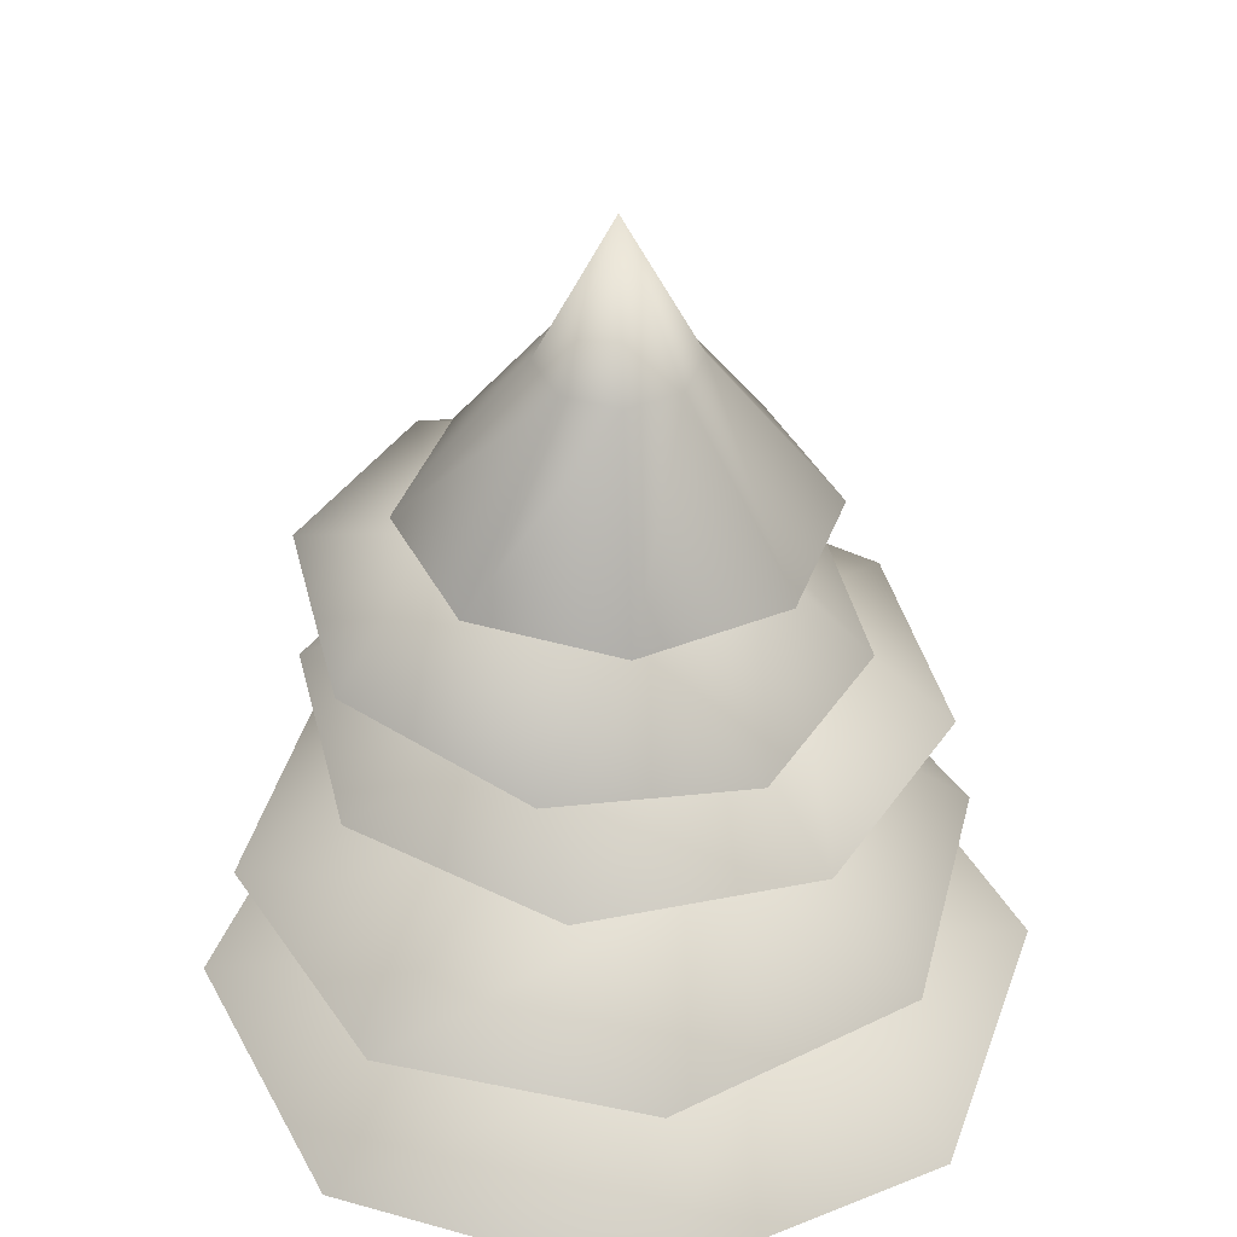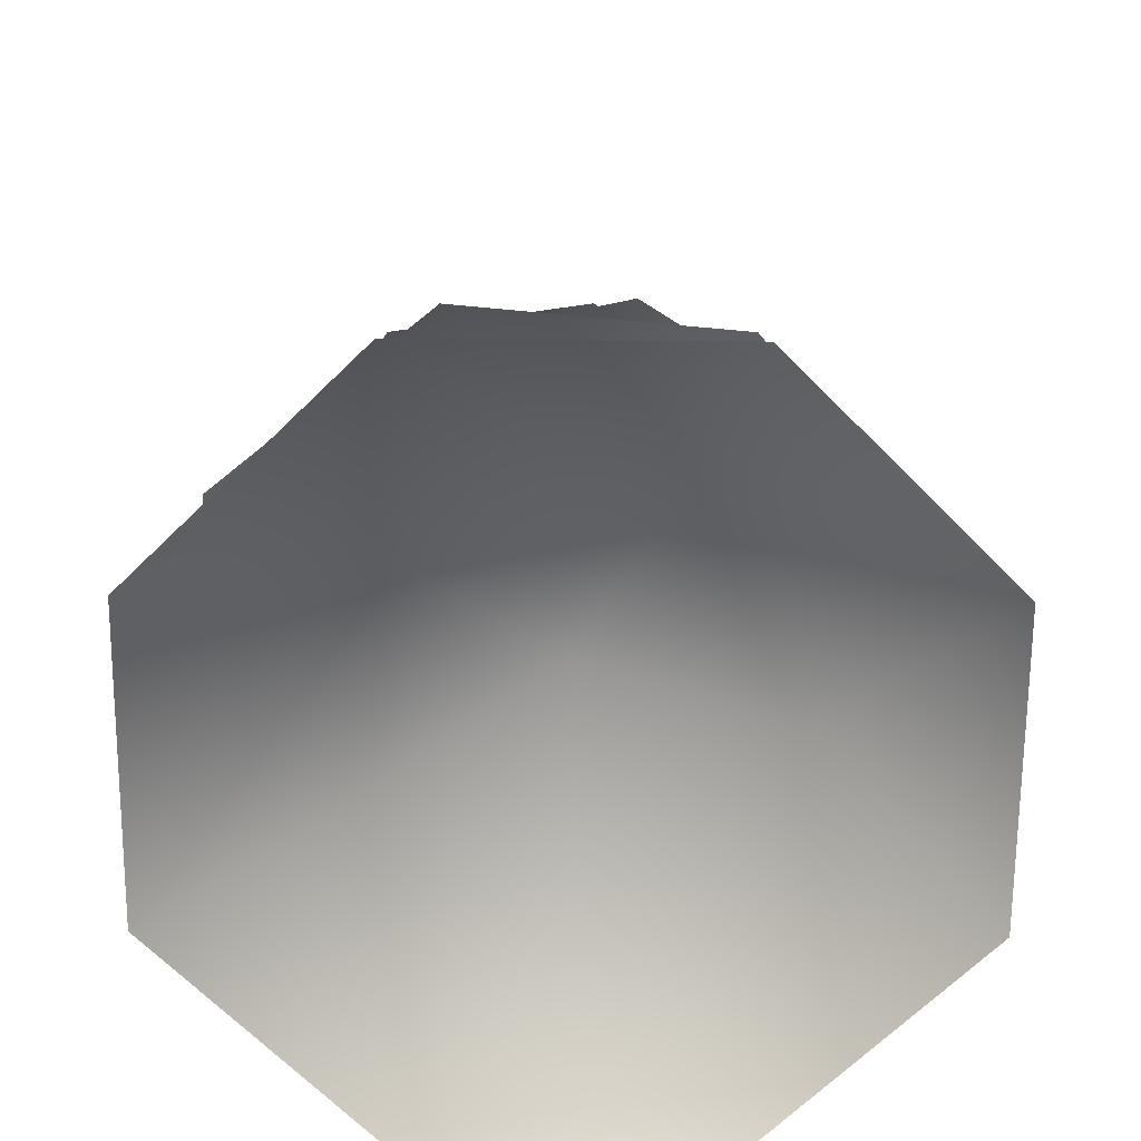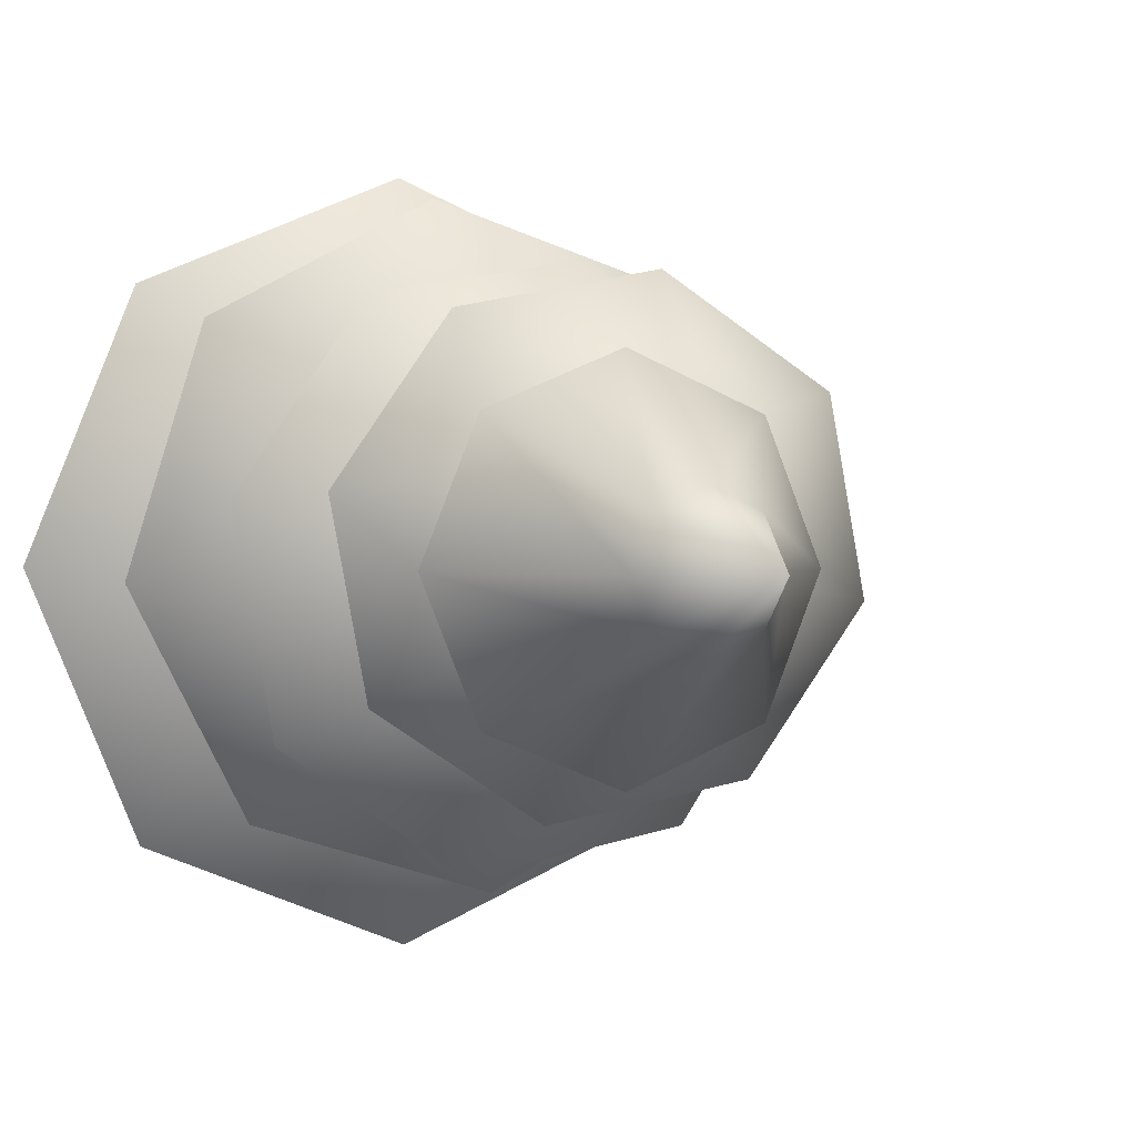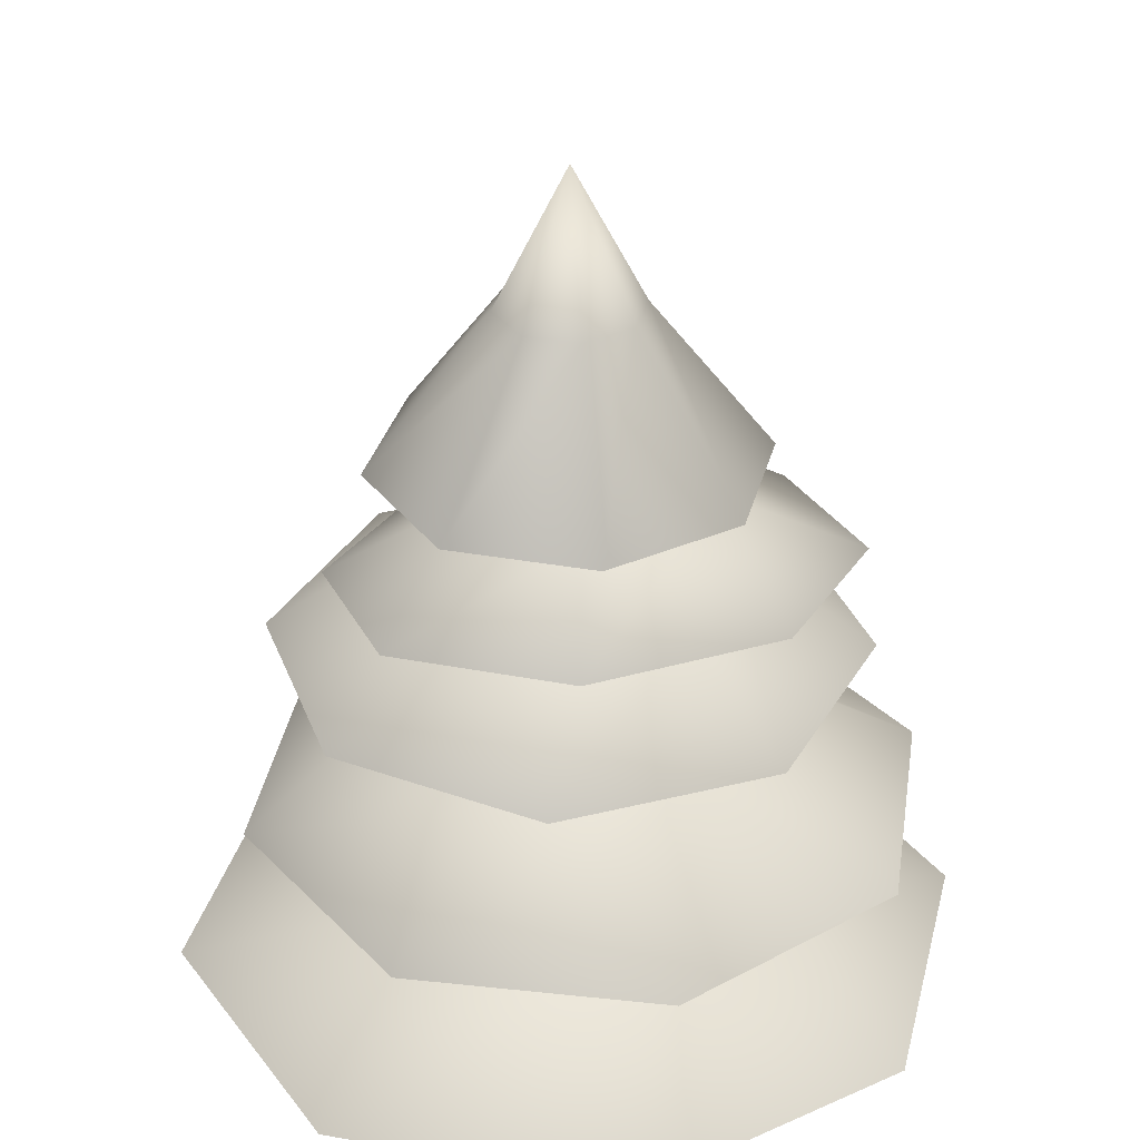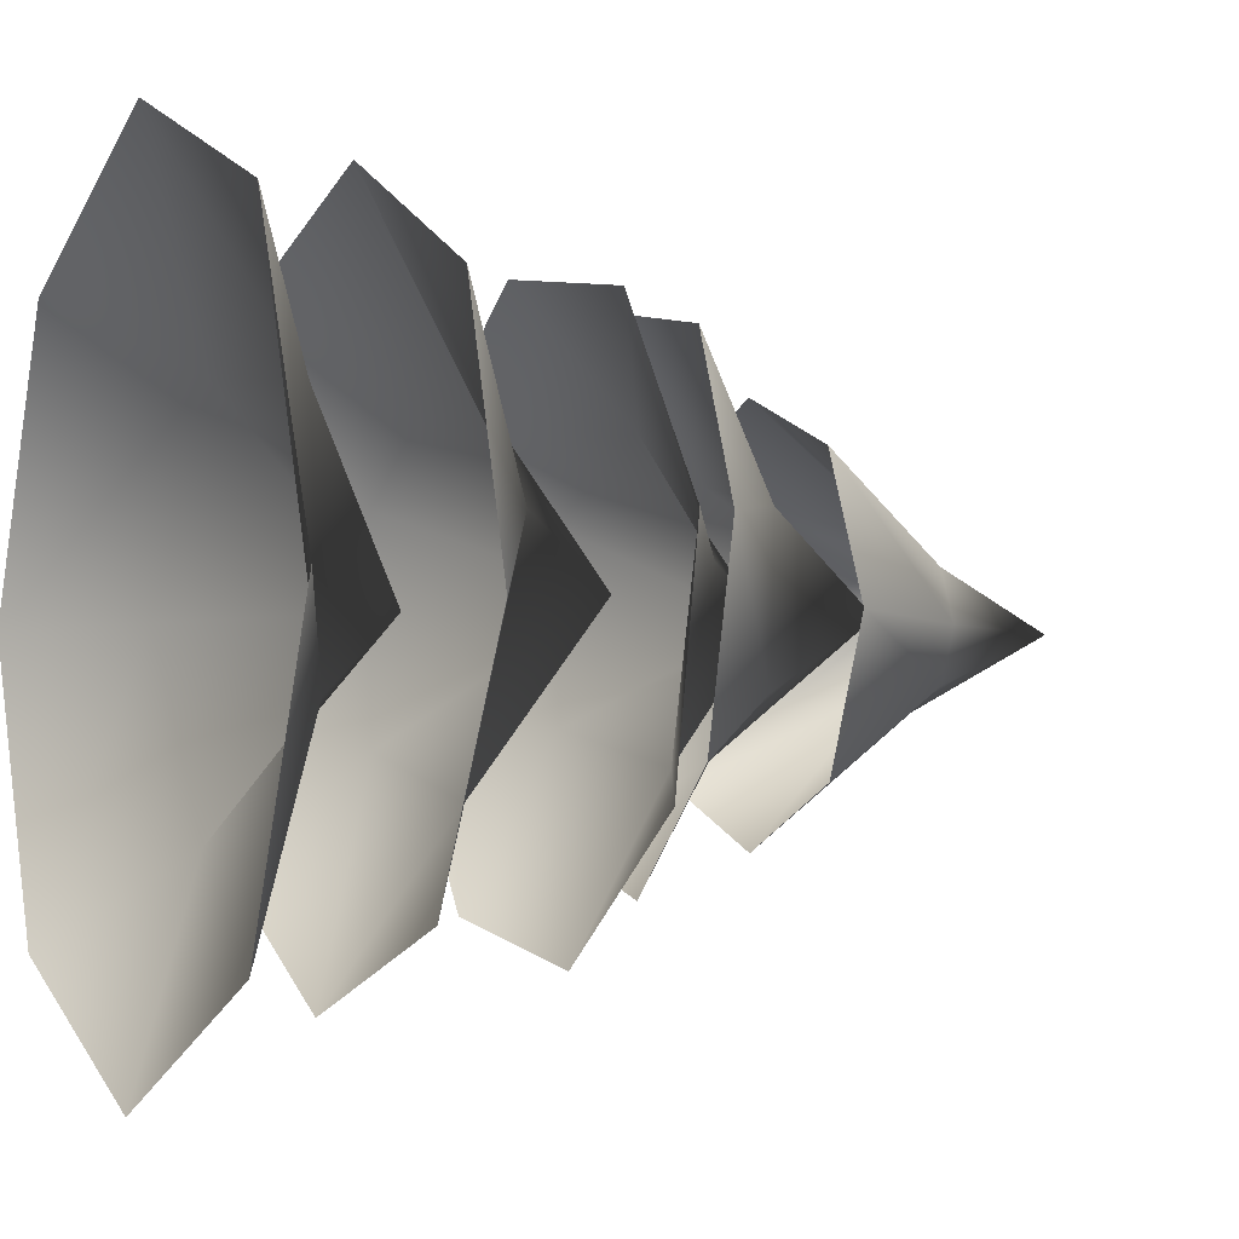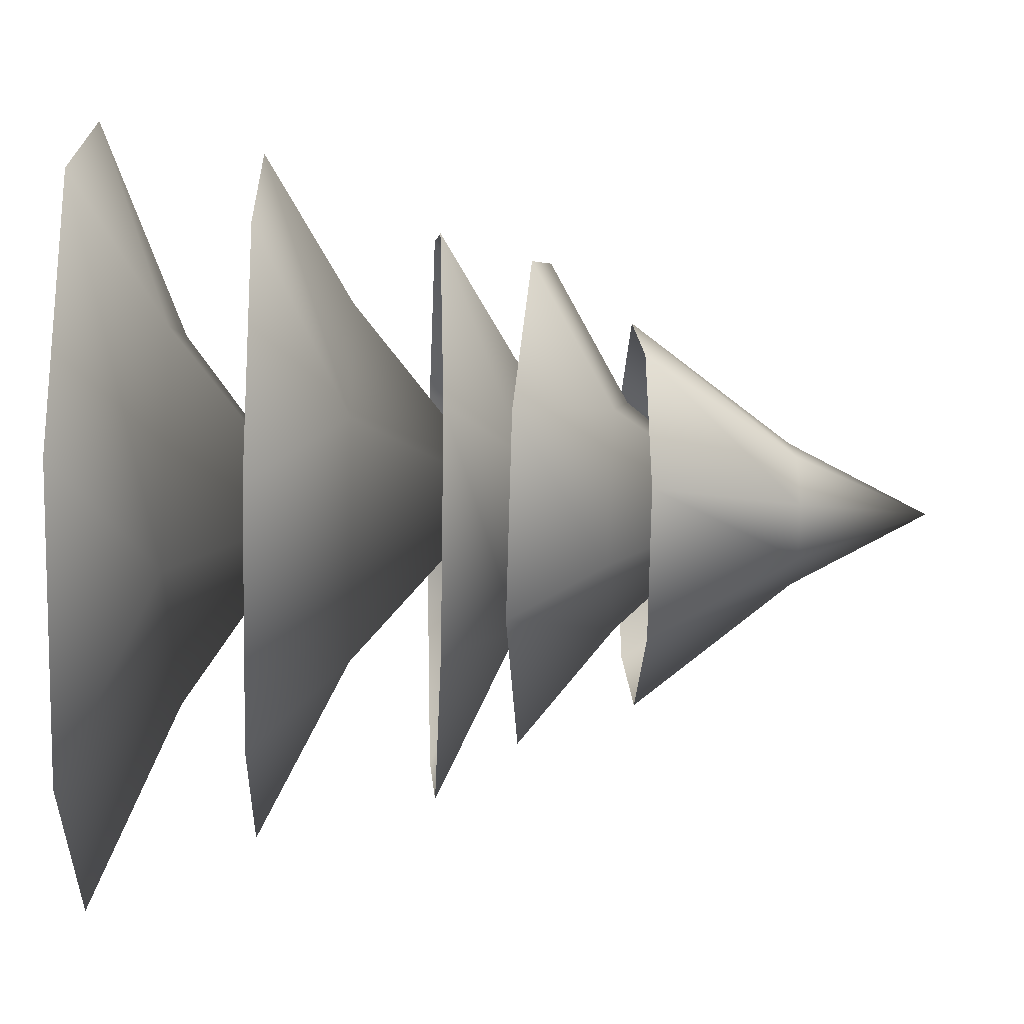
<metadata>
{"format":"obj","ext":"obj","renderer":"f3d","projection":"perspective","resolution":1024,"background":"white","views":[{"elev":40.7,"azim":41.8,"up":"+Y"},{"elev":-67.2,"azim":22.4,"up":"+Y"},{"elev":0.9,"azim":155.7,"up":"+Z"},{"elev":32.8,"azim":-98.5,"up":"+Y"},{"elev":-4.3,"azim":64.2,"up":"+Z"},{"elev":-6.7,"azim":87.2,"up":"+Z"}]}
</metadata>
<code>
v 2.229 2.415 -0.01389
v 1.068 2.896 -0.45
v 1.566 2.415 -1.586
v -0.45 2.896 -1.068
v -0.01389 2.415 -2.229
v -1.586 2.415 -1.566
v -1.254 2.896 0.007813
v -2.229 2.415 0.01389
v -0.4367 2.896 1.073
v -1.566 2.415 1.586
v 0.01389 2.415 2.229
v 0.8922 2.896 0.8811
v 1.586 2.415 1.566
v 0 3.673 0
v 0.7697 5.457 -0.7697
v 0.2848 6.349 -0.2848
v 9.004e-07 6.349 -0.4028
v 2.635e-06 5.457 -1.089
v -0.2848 6.349 -0.2848
v -0.7697 5.457 -0.7697
v -0.4028 6.349 -9.004e-07
v -1.089 5.457 1.113e-06
v -0.2848 6.349 0.2848
v -0.7697 5.457 0.7697
v -9.004e-07 6.349 0.4028
v -2.635e-06 5.457 1.089
v 0.2848 6.349 0.2848
v 0.7697 5.457 0.7697
v 0.4028 6.349 9.004e-07
v 1.089 5.457 -1.113e-06
v 0 7.128 0
v 1.482 3.358 1.322
v 0.9567 3.868 0.3851
v 1.919 3.351 -0.08712
v 0.2965 3.862 -0.868
v 1.232 3.345 -1.392
v -0.1773 3.342 -1.829
v -0.8338 3.863 -0.6041
v -1.482 3.346 -1.141
v -0.8861 3.869 0.5554
v -1.919 3.353 0.2676
v -1.232 3.36 1.573
v 0.09976 3.872 1.168
v 0.1773 3.362 2.009
v -4.166e-07 4.73 0.115
v -1.323 5.128 0.9046
v -0.5031 5.475 0.7122
v -0.4085 5.021 1.518
v 0.5287 5.308 0.5056
v 0.666 4.848 1.302
v 1.271 4.71 0.3852
v 0.5759 5.257 -0.361
v 1.052 4.688 -0.6968
v -0.2408 5.366 -0.6454
v 0.1378 4.795 -1.31
v -0.9367 4.968 -1.095
v -0.8834 5.492 -0.06888
v -1.542 5.106 -0.1774
v 0.01566 6.138 0.05303
v 1.425 4.34 -0.8986
v 0.5214 4.779 -0.7078
v 0.3811 4.334 -1.619
v -0.6765 4.773 -0.488
v -0.8664 4.328 -1.39
v -1.587 4.326 -0.346
v -0.7504 4.774 0.5074
v -1.358 4.329 0.9015
v 0.1878 4.779 0.8482
v -0.3138 4.336 1.622
v 0.9337 4.341 1.393
v 0.9438 4.782 0.1965
v 1.654 4.343 0.349
v 0.05397 5.52 0.007844
g Tree_conf2_2627_109
f 1 3 2
f 3 4 2
f 3 5 4
f 5 6 4
f 6 7 4
f 6 8 7
f 8 9 7
f 8 10 9
f 10 11 9
f 11 12 9
f 11 13 12
f 13 2 12
f 13 1 2
f 2 4 14
f 4 7 14
f 7 9 14
f 9 12 14
f 12 2 14
f 15 17 16
f 15 18 17
f 18 19 17
f 18 20 19
f 20 21 19
f 20 22 21
f 22 23 21
f 22 24 23
f 24 25 23
f 24 26 25
f 26 27 25
f 26 28 27
f 28 29 27
f 28 30 29
f 30 16 29
f 30 15 16
f 16 17 31
f 17 19 31
f 19 21 31
f 21 23 31
f 23 25 31
f 25 27 31
f 27 29 31
f 29 16 31
f 32 34 33
f 34 35 33
f 34 36 35
f 36 37 35
f 37 38 35
f 37 39 38
f 39 40 38
f 39 41 40
f 41 42 40
f 42 43 40
f 42 44 43
f 44 33 43
f 44 32 33
f 33 35 45
f 35 38 45
f 38 40 45
f 40 43 45
f 43 33 45
f 46 48 47
f 48 49 47
f 48 50 49
f 50 51 49
f 51 52 49
f 51 53 52
f 53 54 52
f 53 55 54
f 55 56 54
f 56 57 54
f 56 58 57
f 58 47 57
f 58 46 47
f 47 49 59
f 49 52 59
f 52 54 59
f 54 57 59
f 57 47 59
f 60 62 61
f 62 63 61
f 62 64 63
f 64 65 63
f 65 66 63
f 65 67 66
f 67 68 66
f 67 69 68
f 69 70 68
f 70 71 68
f 70 72 71
f 72 61 71
f 72 60 61
f 61 63 73
f 63 66 73
f 66 68 73
f 68 71 73
f 71 61 73

</code>
